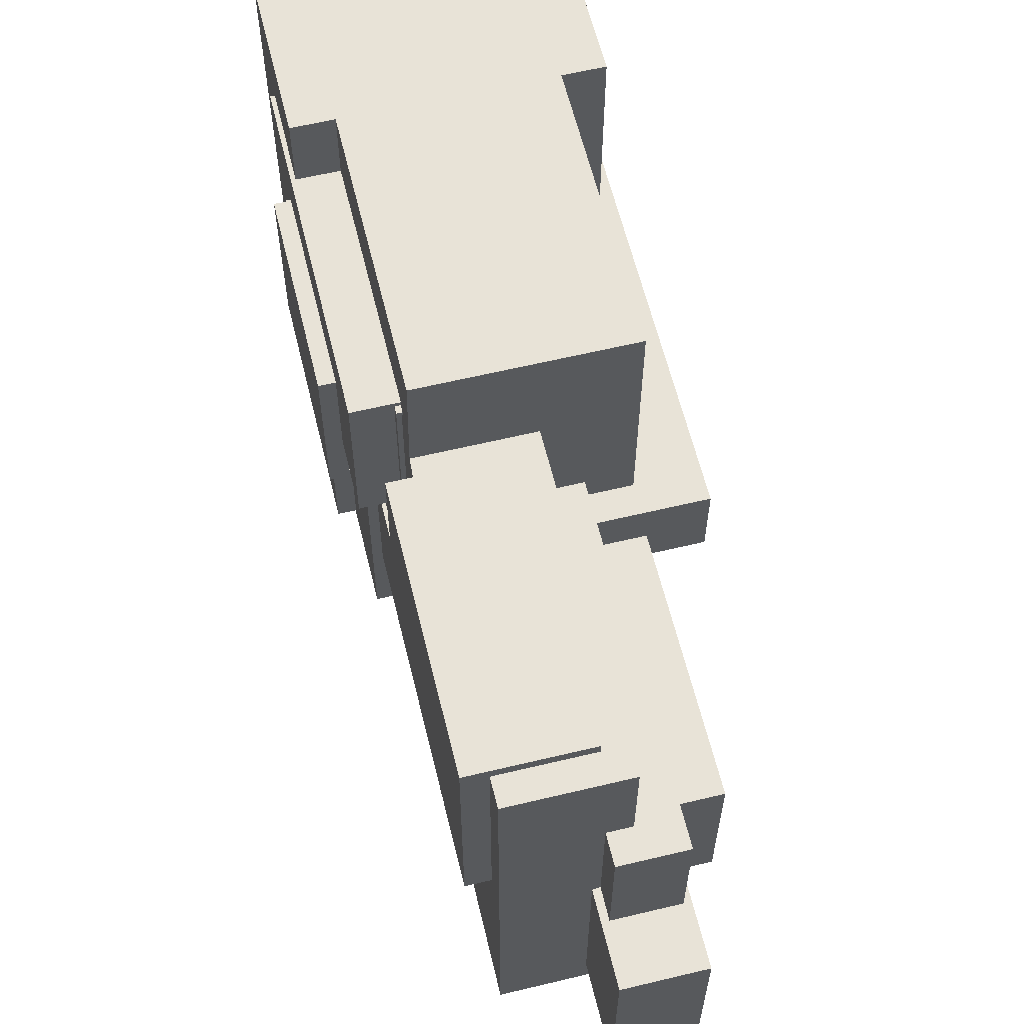
<metadata>
{"format":"obj","ext":"obj","renderer":"f3d","projection":"perspective","resolution":1024,"background":"white","views":[{"elev":61.5,"azim":-13.7,"up":"+Z"}]}
</metadata>
<code>
g black
v -0.07651 0.6576 0.4978
v -0.07651 1.281 0.4978
v 0.005617 0.6576 0.4978
v -0.06852 1.281 0.4978
v -0.06852 1.106 0.4978
v 0.005617 1.106 0.4978
v 0.005617 0.6576 0.1927
v 0.005617 0.7872 0.1927
v -0.07651 0.6576 0.1927
v -0.07651 0.7872 0.1927
v -0.07651 0.6576 0.1927
v -0.07651 1.281 0.1927
v -0.07651 0.6576 0.4978
v -0.07651 1.281 0.4978
v -0.07651 0.7872 0.1927
v -0.07651 1.151 0.3818
v -0.07651 0.7872 0.3818
v -0.07651 1.151 0.1927
v -0.07651 0.6576 0.4978
v -0.07651 0.6576 0.1927
v 0.005617 0.6576 0.4978
v 0.005617 0.6576 0.1927
v -0.07651 1.281 0.4978
v -0.07651 1.281 0.1927
v -0.06852 1.281 0.1927
v -0.06852 1.281 0.4978
v -0.01265 0.4028 -0.1714
v 0.005617 0.9103 -0.1714
v 0 0.4028 -0.1714
v -0.01265 0.9103 -0.1714
v 0 0.623 -0.1714
v 0.1977 0.4028 -0.4322
v 0.1977 0.4028 -0.4765
v 0.1977 0.5944 -0.4322
v 0.1977 0.5944 -0.4765
v -0.01265 0.4028 -0.1714
v -0.01265 0.4028 -0.4765
v 0.1977 0.4028 -0.4765
v 0 0.4028 -0.1714
v 0.001903 0.4028 -0.4322
v 0.1977 0.4028 -0.4322
v 0.2103 0 0.4322
v 0.2103 0 0.2373
v 0.2103 0.5944 0.2373
v 0.2103 0.5944 0.4322
v 0 0 -0.4322
v 0 0 0.4322
v 0 0.623 0.4322
v 0 0.05143 0.4322
v 0.001903 0.4028 -0.4322
v 0 0.623 -0.1714
v 0 0.05143 0.004131
v 0 0.5497 0.004131
v 0 0.5497 0.4322
v 0.002809 0.5944 0.4322
v 0 0.4028 -0.1714
v 0 0 0.4322
v 0 0 -0.4322
v 0.2103 0 0.4322
v 0.2103 0 -0.4322
v 0.2103 0 0.2373
v 0.1657 0 0.00065
v 0.1519 0 -0.003151
v 0.1658 0 0.2373
v 0.1519 0 -0.3734
v 0.2103 0 -0.3734
v 0.1519 -0.1695 -0.003151
v 0.3012 -0.1695 -0.003151
v 0.3012 0.06562 -0.003151
v 0.1519 0 -0.003151
v 0.2873 0.06562 -0.003151
v 0.2873 -0.05617 -0.003151
v 0.1658 -0.05617 -0.003151
v 0.1657 0 0.00065
v 0.3012 -0.1695 -0.003151
v 0.3012 -0.1695 -0.3734
v 0.3012 0.5944 -0.3734
v 0.3012 0.06562 -0.003151
v 0.3012 0.5944 -0.1912
v 0.3012 0.06562 -0.1912
v 0.1519 -0.1695 -0.003151
v 0.1519 -0.1695 -0.3734
v 0.3012 -0.1695 -0.003151
v 0.3012 -0.1695 -0.3734
v -0.04471 0.05143 0.4526
v -0.04471 0.5497 0.4526
v 0.1656 0.05143 0.4526
v 0.1656 0.5497 0.4526
v -0.04471 0.05143 0.004131
v -0.04471 0.5497 0.004131
v -0.04471 0.05143 0.4526
v -0.04471 0.5497 0.4526
v 0.3825 0.9527 0.04054
v 0.3825 0.9527 -0.1912
v 0.3707 0.9527 -0.1912
v 0.3707 0.9527 0.04054
v -0.1053 0.7872 0.07668
v -0.1053 1.151 0.07668
v -0.1053 0.7872 0.3818
v -0.1053 1.151 0.3818
v 0.3707 0.5944 0.633
v 0.3707 1.106 0.1917
v 0.3707 1.106 0.633
v 0.3707 0.5944 0.1923
v 0.4449 1.106 0.04054
v 0.4449 1.396 0.04054
v 0.4449 1.106 -0.633
v 0.4449 1.396 -0.633
v 0.4449 1.106 -0.633
v 0.4449 1.396 -0.633
v -0.06852 1.106 -0.633
v -0.06852 1.396 -0.633
v 0.3707 1.217 -0.633
v 0.005617 1.217 -0.633
v 0.3707 1.106 -0.633
v -0.03199 1.145 -0.633
v -0.03199 1.106 -0.633
v 0.005617 1.145 -0.633
v -0.06852 1.396 0.633
v -0.06852 1.396 -0.633
v 0.4449 1.396 0.633
v 0.4449 1.396 -0.633
v 0.4449 1.396 0.1923
v 0.1924 1.396 0.1917
v 0.3537 1.396 -0.1871
v 0.4246 1.396 -0.1871
v -0.0227 1.396 -0.514
v 0.3537 1.396 -0.514
v 0.07859 1.396 0.02383
v -0.0227 1.396 0.02383
v 0.07859 1.396 0.1871
v 0.4246 1.396 0.04054
v 0.4449 1.396 0.04054
v 0.4873 0.5396 0.1923
v 0.4873 1.427 0.1923
v 0.4873 0.5396 0.04054
v 0.4873 1.427 0.04054
v 0.4246 1.427 0.1897
v 0.4246 1.427 0.04054
v 0.4873 1.427 0.1923
v 0.4873 1.427 0.04054
v 0.07859 1.496 -0.02517
v 0.07859 1.496 -0.1871
v 0.4246 1.496 -0.02517
v 0.4246 1.496 -0.1871
v 0.1783 0.9103 -0.6518
v 0.1783 1.145 -0.6518
v -0.03199 0.9103 -0.6518
v -0.03199 1.145 -0.6518
v 0.4246 1.567 0.02517
v 0.4246 1.496 -0.02517
v 0.4246 1.567 -0.02517
v 0.4246 1.496 0.02517
v 0.07859 1.567 0.02517
v 0.07859 1.567 -0.02517
v 0.4246 1.567 0.02517
v 0.4246 1.567 -0.02517
v 0.07859 1.567 -0.02517
v 0.07859 1.496 0.02433
v 0.07859 1.567 0.02517
v 0.07859 1.496 -0.02517
v 0.07859 1.496 0.1871
v 0.07859 1.496 0.02433
v 0.4246 1.496 0.1871
v 0.4246 1.496 0.02517
v -0.0227 1.453 0.02383
v -0.0227 1.453 -0.514
v 0.3537 1.453 -0.514
v 0.07859 1.453 0.02383
v 0.07859 1.453 -0.1871
v 0.3537 1.453 -0.1871
v 0.07859 1.453 -0.02517
v 0.07859 1.496 0.02433
v 0.07859 1.567 0.02517
v 0.4246 1.496 0.02517
v 0.4246 1.567 0.02517
v 0.4246 1.496 -0.02517
v 0.4246 1.567 -0.02517
v 0.07859 1.496 -0.02517
v 0.07859 1.567 -0.02517
v 0.4449 1.106 0.633
v 0.4449 1.396 0.633
v 0.4449 1.106 0.1923
v 0.4449 1.396 0.1923
v 0.4246 1.396 -0.1871
v 0.4246 1.496 -0.1871
v 0.07859 1.496 -0.1871
v 0.3537 1.453 -0.1871
v 0.07859 1.453 -0.1871
v 0.3537 1.396 -0.1871
v -0.03199 0.9103 -0.6518
v -0.03199 1.145 -0.6518
v -0.03199 0.9103 -0.08975
v -0.03199 1.145 -0.633
v -0.03199 1.106 -0.633
v -0.03199 1.106 -0.08975
v -0.03199 1.145 -0.6518
v 0.1783 1.145 -0.633
v 0.1783 1.145 -0.6518
v 0.005617 1.145 -0.633
v -0.03199 1.145 -0.633
v 0.3537 1.396 -0.514
v 0.3537 1.453 -0.514
v -0.0227 1.396 -0.514
v -0.0227 1.453 -0.514
v 0.3537 1.453 -0.1871
v 0.3537 1.396 -0.514
v 0.3537 1.453 -0.514
v 0.3537 1.396 -0.1871
v -0.0227 1.396 0.02383
v -0.0227 1.453 0.02383
v 0.07859 1.453 0.02383
v 0.07859 1.396 0.02383
v -0.0227 1.396 -0.514
v -0.0227 1.453 -0.514
v -0.0227 1.453 0.02383
v -0.0227 1.396 0.02383
v 0.07859 1.496 -0.1871
v 0.07859 1.496 0.1871
v 0.07859 1.496 -0.02517
v 0.07859 1.453 0.02383
v 0.07859 1.396 0.02383
v 0.07859 1.453 -0.1871
v 0.07859 1.496 0.02433
v 0.07859 1.453 -0.02517
v 0.07859 1.396 0.1871
v 0.07859 1.496 0.1871
v 0.4246 1.496 0.1871
v 0.1924 1.427 0.1923
v 0.4246 1.427 0.1897
v 0.1924 1.396 0.1917
v 0.07859 1.396 0.1871
v 0.4246 1.496 0.1871
v 0.4246 1.496 -0.1871
v 0.4246 1.496 0.02517
v 0.4246 1.496 -0.02517
v 0.4246 1.427 0.1897
v 0.4246 1.427 0.04054
v 0.4246 1.396 0.04054
v 0.4246 1.396 -0.1871
v 0.005617 0.5944 0.633
v 0.005617 1.106 0.633
v 0.3707 0.5944 0.633
v 0.3707 1.106 0.633
v 0.3707 0.5944 -0.633
v 0.3707 1.217 -0.633
v 0.005617 0.5944 -0.633
v 0.005617 1.217 -0.633
v 0.3707 1.106 -0.633
v 0.005617 0.9103 -0.633
v 0.1783 1.145 -0.633
v 0.005617 1.145 -0.633
v 0.1783 0.9103 -0.633
v 0.1783 1.106 -0.633
v -0.06852 1.106 0.633
v -0.06852 1.396 0.633
v 0.4449 1.106 0.633
v 0.4449 1.396 0.633
v 0.005617 1.106 0.633
v 0.3707 1.106 0.633
v 0.3707 1.106 -0.633
v 0.4449 1.106 0.04054
v 0.4449 1.106 -0.633
v 0.3707 1.106 0.04054
v 0.3707 1.106 0.1917
v 0.4449 1.106 0.633
v 0.4449 1.106 0.1923
v 0.3707 1.106 0.633
v 0.005617 0.8124 -0.08975
v -0.04785 0.8124 -0.08975
v -0.04785 1.106 -0.08975
v -0.03199 1.106 -0.08975
v -0.03199 0.9103 -0.08975
v 0.005617 0.9103 -0.08975
v 0.1783 0.9103 -0.633
v 0.1783 1.145 -0.633
v 0.1783 0.9103 -0.6518
v 0.1783 1.145 -0.6518
v 0.1783 1.106 -0.633
v 0.005617 0.7872 0.07668
v -0.1053 0.7872 0.07668
v -0.1053 1.151 0.07668
v -0.06852 1.151 0.07668
v -0.06852 1.106 0.07668
v -0.04785 1.106 0.07668
v -0.04785 0.8124 0.07668
v 0.005617 0.8124 0.07668
v -0.04785 0.8124 -0.08975
v -0.04785 0.8124 0.07668
v -0.04785 1.106 -0.08975
v -0.04785 1.106 0.07668
v -0.06852 1.106 -0.633
v -0.04785 1.106 -0.08975
v -0.03199 1.106 -0.08975
v -0.03199 1.106 -0.633
v -0.06852 1.106 0.07668
v -0.04785 1.106 0.07668
v -0.04785 0.8124 0.07668
v -0.04785 0.8124 -0.08975
v 0.005617 0.8124 -0.08975
v 0.005617 0.8124 0.07668
v 0.3825 0.06562 0.11
v 0.3825 0.06562 -0.1912
v 0.3825 0.9527 -0.1912
v 0.3825 0.5396 0.11
v 0.3825 0.5396 0.04054
v 0.3825 0.9527 0.04054
v 0.3707 1.106 0.04054
v 0.3707 0.5944 -0.633
v 0.3707 1.106 -0.633
v 0.3707 0.9527 0.04054
v 0.3707 0.9527 -0.1912
v 0.3707 0.5944 -0.1912
v 0.4873 0.5396 0.04054
v 0.4873 1.427 0.04054
v 0.3825 0.5396 0.04054
v 0.4246 1.427 0.04054
v 0.4449 1.106 0.04054
v 0.4449 1.396 0.04054
v 0.4246 1.396 0.04054
v 0.3707 0.9527 0.04054
v 0.3707 1.106 0.04054
v 0.3825 0.9527 0.04054
v 0.1658 -0.05617 0.2373
v 0.2873 -0.05617 0.2373
v 0.1658 0 0.2373
v 0.2103 0.5944 0.2373
v 0.2103 0 0.2373
v 0.2873 0.5944 0.2373
v 0.1924 1.427 0.1923
v 0.4873 0.5396 0.1923
v 0.4873 1.427 0.1923
v 0.4246 1.427 0.1897
v 0.1924 1.396 0.1917
v 0.4449 1.396 0.1923
v 0.4449 1.106 0.1923
v 0.3707 1.106 0.1917
v 0.3707 0.5944 0.1923
v 0.2873 0.5944 0.1922
v 0.2873 0.5396 0.1923
v 0.2873 0.5396 0.11
v 0.3825 0.06562 0.11
v 0.2873 0.06562 0.11
v 0.3825 0.5396 0.11
v 0.4873 0.5396 0.1923
v 0.4873 0.5396 0.04054
v 0.3825 0.5396 0.04054
v 0.3825 0.5396 0.11
v 0.2873 0.5396 0.11
v 0.2873 0.5396 0.1923
v 0.3012 -0.1695 -0.3734
v 0.3012 0.5944 -0.3734
v 0.1519 -0.1695 -0.3734
v 0.1519 0 -0.3734
v 0.2103 0.5944 -0.3734
v 0.2103 0 -0.3734
v 0.1519 -0.1695 -0.3734
v 0.1519 0 -0.3734
v 0.1519 -0.1695 -0.003151
v 0.1519 0 -0.003151
v 0.2873 -0.05617 0.2373
v 0.2873 0.5944 0.2373
v 0.2873 0.06562 -0.003151
v 0.2873 0.06562 0.11
v 0.2873 0.5396 0.1923
v 0.2873 0.5944 0.1922
v 0.2873 0.5396 0.11
v 0.2873 -0.05617 -0.003151
v 0.1658 -0.05617 0.2373
v 0.2873 -0.05617 0.2373
v 0.2873 -0.05617 -0.003151
v 0.1658 -0.05617 -0.003151
v 0.3825 0.06562 -0.1912
v 0.3825 0.9527 -0.1912
v 0.3707 0.9527 -0.1912
v 0.3012 0.5944 -0.1912
v 0.3707 0.5944 -0.1912
v 0.3012 0.06562 -0.1912
v 0.1658 -0.05617 -0.003151
v 0.1658 -0.05617 0.2373
v 0.1658 0 0.2373
v 0.1657 0 0.00065
v 0.2873 0.06562 0.11
v 0.3825 0.06562 0.11
v 0.3825 0.06562 -0.1912
v 0.3012 0.06562 -0.1912
v 0.2873 0.06562 -0.003151
v 0.3012 0.06562 -0.003151
v 0 0 0.4322
v 0.002809 0.5944 0.4322
v 0.2103 0 0.4322
v 0 0.05143 0.4322
v 0.1656 0.5497 0.4322
v 0.1656 0.05143 0.4322
v 0 0.5497 0.4322
v 0.2103 0.5944 0.4322
v 0.2103 0 -0.3734
v 0.2103 0 -0.4322
v 0.2103 0.5944 -0.3734
v 0.2103 0.5944 -0.4322
v 0.1656 0.05143 0.4526
v 0.1656 0.5497 0.4526
v 0.1656 0.05143 0.4322
v 0.1656 0.5497 0.4322
v 0 0.05143 0.004131
v 0 0.5497 0.004131
v -0.04471 0.05143 0.004131
v -0.04471 0.5497 0.004131
v -0.04471 0.05143 0.4526
v -0.04471 0.05143 0.004131
v 0.1656 0.05143 0.4526
v 0.1656 0.05143 0.4322
v 0 0.05143 0.4322
v 0 0.05143 0.004131
v -0.04471 0.5497 0.4526
v -0.04471 0.5497 0.004131
v 0.1656 0.5497 0.4526
v 0.1656 0.5497 0.4322
v 0 0.5497 0.4322
v 0 0.5497 0.004131
v 0.005617 0.5944 0.633
v 0.3707 0.5944 0.633
v 0.3707 0.5944 0.1923
v 0.2873 0.5944 0.1922
v 0.2873 0.5944 0.2373
v 0.2103 0.5944 0.4322
v 0.002809 0.5944 0.4322
v 0.2103 0.5944 0.2373
v 0.1977 0.4028 -0.4765
v -0.01265 0.4028 -0.4765
v 0.1977 0.5944 -0.4765
v -0.01265 0.9103 -0.4765
v 0.005617 0.9103 -0.4765
v 0.003429 0.5944 -0.4765
v -0.01265 0.4028 -0.4765
v -0.01265 0.9103 -0.4765
v -0.01265 0.4028 -0.1714
v -0.01265 0.9103 -0.1714
v -0.03199 0.9103 -0.6518
v 0.1783 0.9103 -0.6518
v 0.005617 0.9103 -0.633
v 0.1783 0.9103 -0.633
v 0.005617 0.9103 -0.4765
v -0.03199 0.9103 -0.08975
v 0.005617 0.9103 -0.08975
v 0.005617 0.9103 -0.1714
v -0.01265 0.9103 -0.1714
v -0.01265 0.9103 -0.4765
v 0.2103 0 -0.4322
v 0 0 -0.4322
v 0.2103 0.5944 -0.4322
v 0.001903 0.4028 -0.4322
v 0.1977 0.5944 -0.4322
v 0.1977 0.4028 -0.4322
v 0.005617 0.5944 -0.633
v 0.005617 0.9103 -0.633
v 0.005617 0.9103 -0.4765
v 0.003429 0.5944 -0.4765
v 0.005617 0.5944 0.633
v 0.005617 1.106 0.633
v 0 0.623 -0.1714
v 0 0.623 0.4322
v 0.005617 0.8124 -0.08975
v 0.005617 0.9103 -0.08975
v 0.005617 0.8124 0.07668
v 0.005617 0.7872 0.07668
v 0.002809 0.5944 0.4322
v 0.005617 0.9103 -0.1714
v 0.005617 1.106 0.4978
v 0.005617 0.6576 0.4978
v 0.005617 0.6576 0.1927
v 0.005617 0.7872 0.1927
v 0.005617 0.5944 -0.633
v 0.3707 0.5944 -0.1912
v 0.3707 0.5944 -0.633
v 0.003429 0.5944 -0.4765
v 0.3012 0.5944 -0.1912
v 0.3012 0.5944 -0.3734
v 0.2103 0.5944 -0.3734
v 0.2103 0.5944 -0.4322
v 0.1977 0.5944 -0.4322
v 0.1977 0.5944 -0.4765
v -0.06852 1.281 0.1927
v -0.07651 1.151 0.1927
v -0.07651 1.281 0.1927
v -0.06852 1.151 0.1927
v -0.1053 0.7872 0.3818
v -0.1053 1.151 0.3818
v -0.07651 0.7872 0.3818
v -0.07651 1.151 0.3818
v -0.1053 0.7872 0.3818
v -0.1053 0.7872 0.07668
v -0.07651 0.7872 0.3818
v 0.005617 0.7872 0.07668
v -0.07651 0.7872 0.1927
v 0.005617 0.7872 0.1927
v -0.1053 1.151 0.3818
v -0.1053 1.151 0.07668
v -0.07651 1.151 0.3818
v -0.06852 1.151 0.07668
v -0.07651 1.151 0.1927
v -0.06852 1.151 0.1927
v -0.06852 1.106 -0.633
v -0.06852 1.396 -0.633
v -0.06852 1.106 0.633
v -0.06852 1.396 0.633
v -0.06852 1.106 0.07668
v -0.06852 1.151 0.07668
v -0.06852 1.281 0.4978
v -0.06852 1.106 0.4978
v -0.06852 1.151 0.1927
v -0.06852 1.281 0.1927
v -0.06852 1.106 0.633
v 0.005617 1.106 0.633
v 0.005617 1.106 0.4978
v -0.06852 1.106 0.4978
f 2 1 5
f 1 3 6 5
f 4 2 5
f 8 7 9 10
f 17 15 11
f 16 12 18
f 16 17 13
f 11 13 17
f 12 16 14
f 13 14 16
f 20 22 21 19
f 24 23 26 25
f 31 30 27
f 27 29 31
f 30 31 28
f 34 32 33 35
f 40 36 37
f 39 36 40
f 38 41 40
f 37 38 40
f 45 42 43 44
f 56 46 52
f 47 52 46
f 46 56 50
f 56 53 51
f 53 56 52
f 47 49 52
f 53 54 55
f 53 55 48
f 51 53 48
f 62 64 63
f 57 63 64
f 65 63 58
f 57 58 63
f 60 65 58
f 61 59 64
f 57 64 59
f 66 65 60
f 70 67 73
f 72 73 67
f 73 74 70
f 69 72 68
f 67 68 72
f 72 69 71
f 78 75 80
f 76 80 75
f 79 80 77
f 76 77 80
f 82 84 83 81
f 86 85 87 88
f 90 89 91 92
f 95 96 93 94
f 98 97 99 100
f 101 104 102 103
f 106 105 107 108
f 113 109 115
f 113 114 112 110
f 109 113 110
f 116 117 111
f 112 114 116
f 116 114 118
f 111 112 116
f 131 119 124
f 121 124 119
f 130 119 131
f 127 128 122 120
f 130 127 120
f 131 129 130
f 130 120 119
f 126 132 133
f 126 128 125
f 128 126 122
f 133 122 126
f 121 123 124
f 135 134 136 137
f 139 138 140 141
f 143 142 144 145
f 147 146 148 149
f 150 153 151 152
f 155 154 156 157
f 158 161 159 160
f 163 162 164 165
f 170 167 166
f 169 172 166
f 167 170 168
f 171 168 170
f 166 172 170
f 174 173 175 176
f 178 177 179 180
f 182 181 183 184
f 186 185 188
f 190 188 185
f 187 186 188
f 188 189 187
f 194 192 195
f 191 195 192
f 196 195 193
f 191 193 195
f 200 197 201
f 200 198 199 197
f 203 202 204 205
f 206 209 207 208
f 211 210 213 212
f 215 214 217 216
f 218 223 225
f 225 220 218
f 225 221 224 220
f 221 222 226
f 224 221 219
f 226 219 221
f 229 227 232
f 231 229 232
f 229 230 228 227
f 240 238 239
f 238 233 237
f 233 238 235
f 235 238 236
f 234 238 240
f 234 236 238
f 242 241 243 244
f 253 254 249
f 246 249 251
f 254 251 249
f 248 246 251
f 253 249 245
f 250 253 247
f 245 247 253
f 252 248 251
f 256 255 259
f 259 260 258 256
f 258 260 257
f 261 263 262 264
f 265 267 266 268
f 273 274 269 270
f 272 273 270 271
f 279 275 277 278
f 276 279 278
f 286 287 280
f 284 285 286
f 286 280 281
f 282 284 281
f 286 281 284
f 284 282 283
f 290 288 289 291
f 293 296 292
f 297 296 293
f 295 294 293
f 292 295 293
f 299 300 301 298
f 305 302 306
f 303 306 302
f 307 306 304
f 303 304 306
f 308 311 312
f 310 308 312
f 312 309 310
f 313 309 312
f 315 314 318
f 316 318 314
f 319 317 315
f 318 319 315
f 320 317 319
f 318 323 322
f 321 322 323
f 316 323 318
f 324 328 326
f 329 328 325
f 324 325 328
f 327 328 329
f 338 339 340
f 333 330 334 335
f 338 340 331
f 337 338 336
f 331 336 338
f 332 336 331
f 332 333 335
f 336 332 335
f 341 343 342 344
f 350 349 348
f 346 345 348
f 350 348 345
f 347 346 348
f 352 351 356
f 353 356 351
f 355 352 356
f 353 354 356
f 358 357 359 360
f 362 361 365
f 364 365 361
f 365 366 362
f 364 368 363
f 365 364 367
f 361 368 364
f 372 371 370 369
f 374 373 377
f 378 377 373
f 375 374 377
f 378 376 377
f 379 380 381 382
f 387 388 383
f 384 383 388
f 386 385 388
f 384 388 385
f 394 392 389
f 393 390 395
f 391 396 393 394
f 389 391 394
f 390 393 396
f 399 397 398 400
f 402 401 403 404
f 406 405 407 408
f 410 413 409
f 411 409 413
f 414 413 410
f 411 413 412
f 416 415 419
f 417 419 415
f 420 416 419
f 417 418 419
f 426 421 427
f 425 426 428
f 426 422 421
f 423 422 425
f 426 425 422
f 425 424 423
f 429 434 431
f 432 434 430
f 429 430 434
f 433 434 432
f 436 435 437 438
f 447 445 444
f 439 448 444
f 447 444 448
f 441 448 439
f 446 445 447
f 440 442 441
f 439 440 441
f 448 441 443
f 453 451 454
f 449 454 451
f 452 454 450
f 449 450 454
f 456 455 458 457
f 472 466 471
f 461 471 466
f 463 461 466
f 464 468 463
f 461 463 468
f 465 463 466
f 470 462 467
f 459 470 467
f 461 462 471
f 470 471 462
f 469 470 460
f 459 460 470
f 480 481 482
f 473 482 476
f 475 482 473
f 478 474 477
f 482 475 478
f 478 479 480
f 474 478 475
f 480 482 478
f 483 486 484 485
f 488 487 489 490
f 492 495 491
f 493 491 495
f 494 496 495 492
f 501 498 497
f 499 501 497
f 500 501 502
f 498 501 500
f 508 503 507
f 503 508 512
f 504 503 512
f 511 512 508
f 509 510 505
f 506 512 509
f 505 506 509
f 504 512 506
f 516 515 514 513
g glow
v -0.005018 0.6445 0.4892
v -0.005018 1.267 0.4892
v 0.2053 0.6445 0.4892
v 0.2053 1.267 0.4892
v 0.2053 0.6445 0.4892
v 0.2053 1.267 0.4892
v 0.2053 0.6445 0.1841
v 0.2053 1.267 0.1841
v 0.2053 0.6445 0.1841
v 0.2053 1.267 0.1841
v -0.005018 0.6445 0.1841
v -0.005018 1.267 0.1841
v -0.005018 0.6445 0.1841
v -0.005018 1.267 0.1841
v -0.005018 0.6445 0.4892
v -0.005018 1.267 0.4892
v -0.005018 0.6445 0.4892
v 0.2053 0.6445 0.4892
v 0.2053 0.6445 0.1841
v -0.005018 0.6445 0.1841
v -0.005018 1.267 0.4892
v 0.2053 1.267 0.4892
v 0.2053 1.267 0.1841
v -0.005018 1.267 0.1841
f 517 519 520 518
f 521 523 524 522
f 525 527 528 526
f 529 531 532 530
f 534 533 536
f 536 535 534
f 538 540 537
f 540 538 539
v -0.08382 0.797 0.3717
v -0.08382 1.161 0.3717
v 0.1265 0.797 0.3717
v 0.1265 1.161 0.3717
v 0.1265 0.797 0.3717
v 0.1265 1.161 0.3717
v 0.1265 0.797 0.06656
v 0.1265 1.161 0.06656
v 0.1265 0.797 0.06656
v 0.1265 1.161 0.06656
v -0.08382 0.797 0.06656
v -0.08382 1.161 0.06656
v -0.08382 0.797 0.06656
v -0.08382 1.161 0.06656
v -0.08382 0.797 0.3717
v -0.08382 1.161 0.3717
v -0.08382 0.797 0.3717
v 0.1265 0.797 0.3717
v 0.1265 0.797 0.06656
v -0.08382 0.797 0.06656
v -0.08382 1.161 0.3717
v 0.1265 1.161 0.3717
v 0.1265 1.161 0.06656
v -0.08382 1.161 0.06656
f 541 543 544 542
f 545 547 548 546
f 549 551 552 550
f 553 555 556 554
f 558 557 560
f 560 559 558
f 562 564 561
f 564 562 563
v 0.08088 1.264 0.1198
v 0.08088 1.553 0.1198
v 0.3103 1.264 0.1198
v 0.3103 1.553 0.1198
v 0.3103 1.264 0.1198
v 0.3103 1.553 0.1198
v 0.3103 1.264 -0.1399
v 0.3103 1.553 -0.1399
v 0.3103 1.264 -0.1399
v 0.3103 1.553 -0.1399
v 0.08088 1.264 -0.1399
v 0.08088 1.553 -0.1399
v 0.08088 1.264 -0.1399
v 0.08088 1.553 -0.1399
v 0.08088 1.264 0.1198
v 0.08088 1.553 0.1198
v 0.08088 1.264 0.1198
v 0.3103 1.264 0.1198
v 0.3103 1.264 -0.1399
v 0.08088 1.264 -0.1399
v 0.08088 1.553 0.1198
v 0.3103 1.553 0.1198
v 0.3103 1.553 -0.1399
v 0.08088 1.553 -0.1399
f 565 567 568 566
f 569 571 572 570
f 573 575 576 574
f 577 579 580 578
f 582 581 584
f 584 583 582
f 586 588 585
f 588 586 587
v -0.005018 0.3858 -0.1548
v -0.005018 1.009 -0.1548
v 0.2053 0.3858 -0.1548
v 0.2053 1.009 -0.1548
v 0.2053 0.3858 -0.1548
v 0.2053 1.009 -0.1548
v 0.2053 0.3858 -0.4599
v 0.2053 1.009 -0.4599
v 0.2053 0.3858 -0.4599
v 0.2053 1.009 -0.4599
v -0.005018 0.3858 -0.4599
v -0.005018 1.009 -0.4599
v -0.005018 0.3858 -0.4599
v -0.005018 1.009 -0.4599
v -0.005018 0.3858 -0.1548
v -0.005018 1.009 -0.1548
v -0.005018 0.3858 -0.1548
v 0.2053 0.3858 -0.1548
v 0.2053 0.3858 -0.4599
v -0.005018 0.3858 -0.4599
v -0.005018 1.009 -0.1548
v 0.2053 1.009 -0.1548
v 0.2053 1.009 -0.4599
v -0.005018 1.009 -0.4599
f 589 591 592 590
f 593 595 596 594
f 597 599 600 598
f 601 603 604 602
f 606 605 608
f 608 607 606
f 610 612 609
f 612 610 611
v -0.04931 1.136 0.03798
v -0.04931 1.426 0.03798
v 0.3803 1.136 0.03798
v 0.3803 1.426 0.03798
v 0.3803 1.136 0.03798
v 0.3803 1.426 0.03798
v 0.3803 1.136 -0.5282
v 0.3803 1.426 -0.5282
v 0.3803 1.136 -0.5282
v 0.3803 1.426 -0.5282
v -0.04931 1.136 -0.5282
v -0.04931 1.426 -0.5282
v -0.04931 1.136 -0.5282
v -0.04931 1.426 -0.5282
v -0.04931 1.136 0.03798
v -0.04931 1.426 0.03798
v -0.04931 1.136 0.03798
v 0.3803 1.136 0.03798
v 0.3803 1.136 -0.5282
v -0.04931 1.136 -0.5282
v -0.04931 1.426 0.03798
v 0.3803 1.426 0.03798
v 0.3803 1.426 -0.5282
v -0.04931 1.426 -0.5282
f 613 615 616 614
f 617 619 620 618
f 621 623 624 622
f 625 627 628 626
f 630 629 632
f 632 631 630
f 634 636 633
f 636 634 635

</code>
